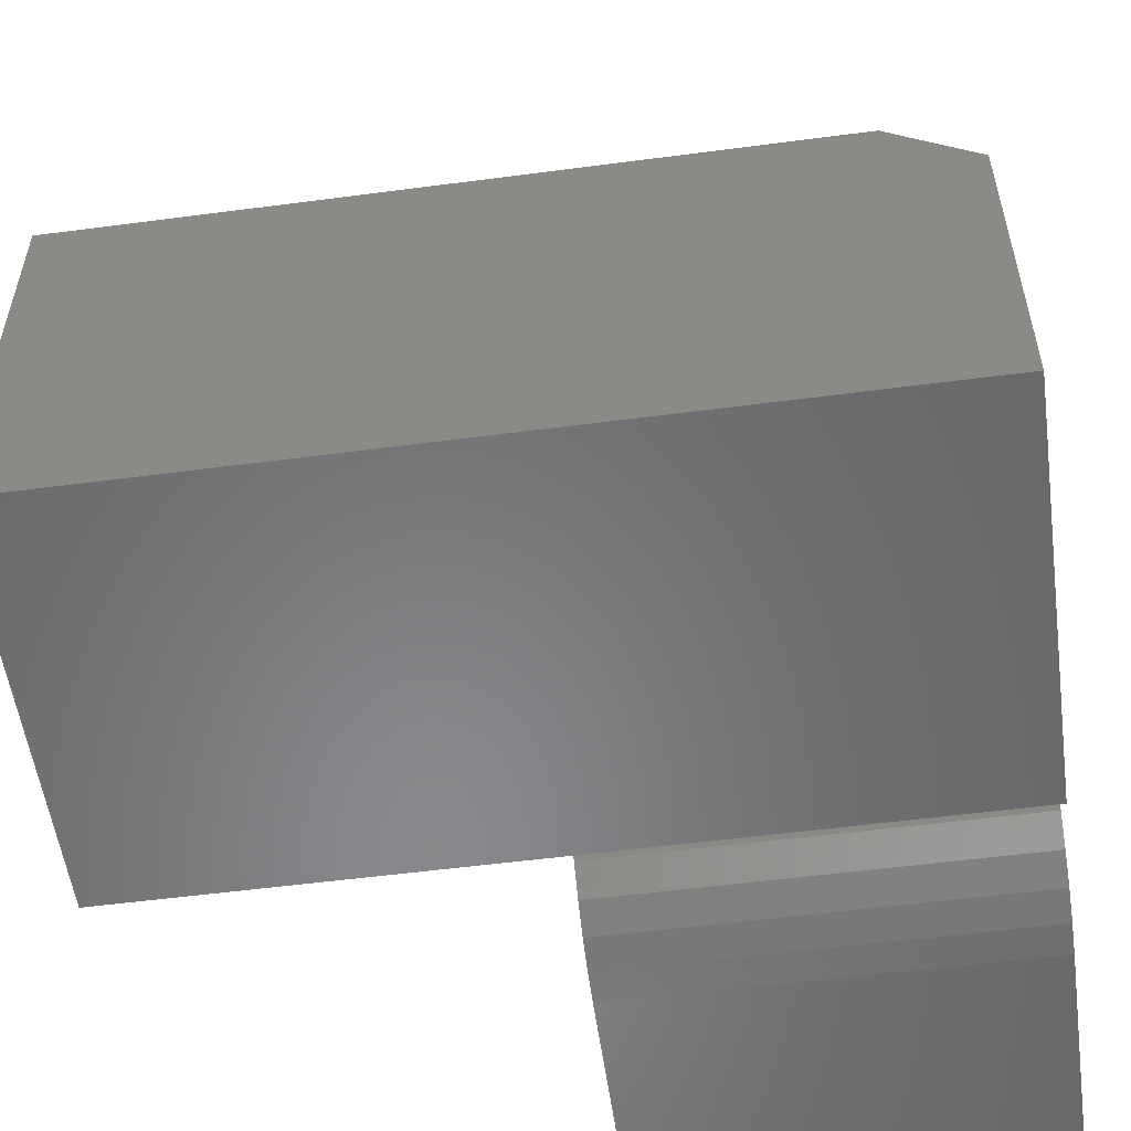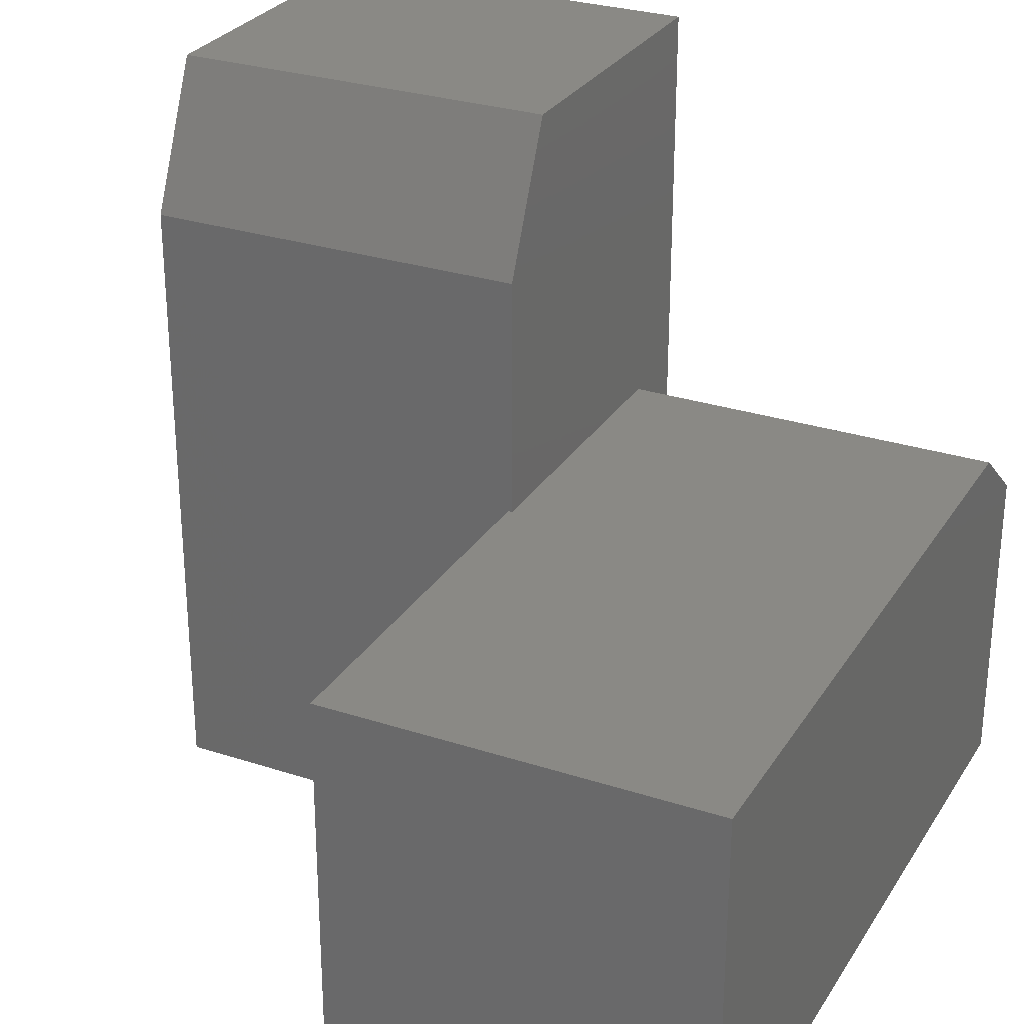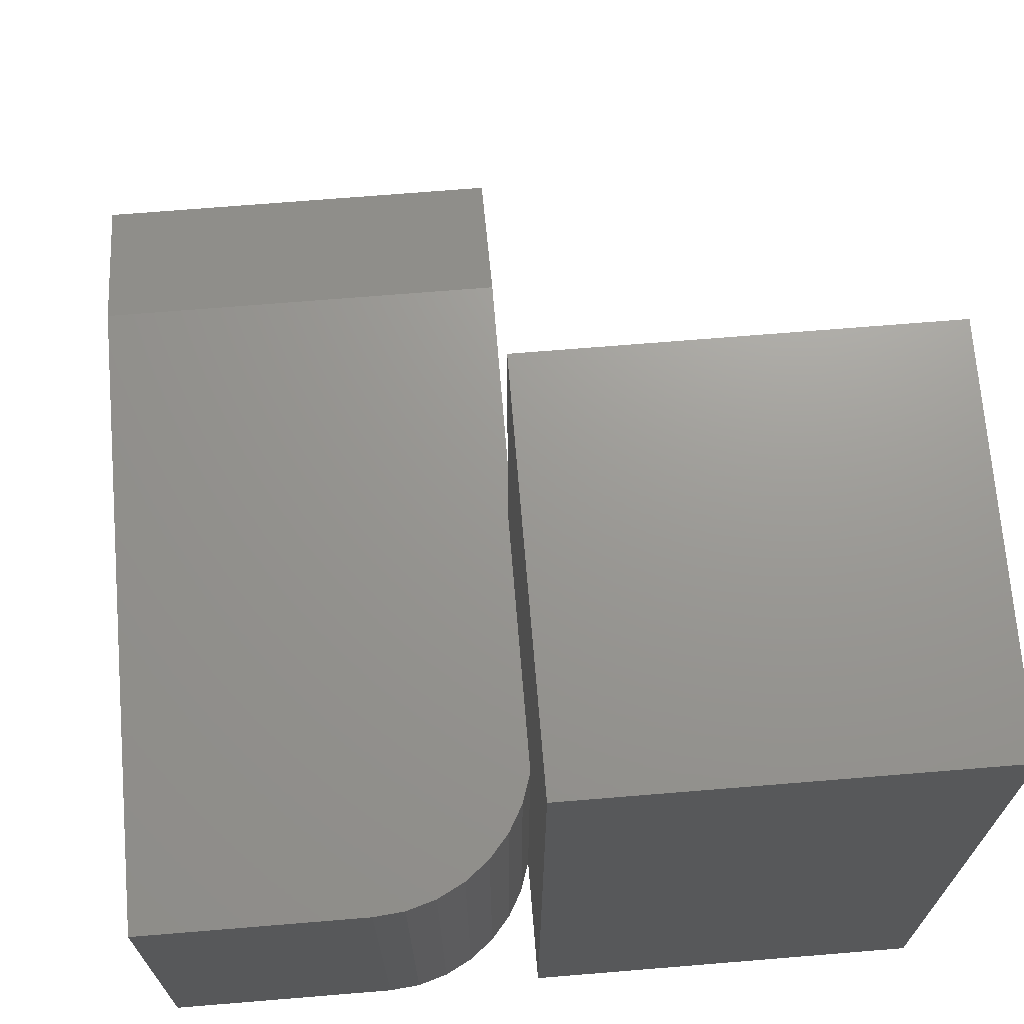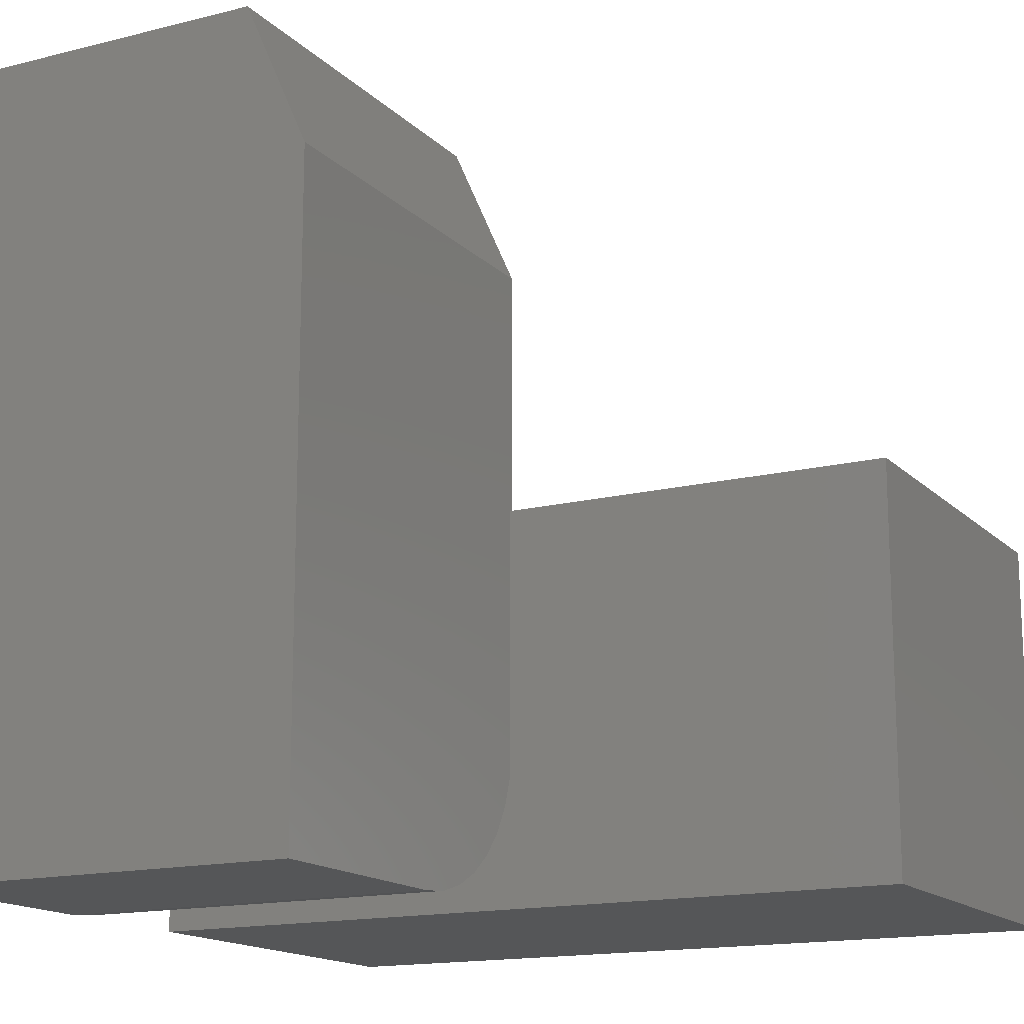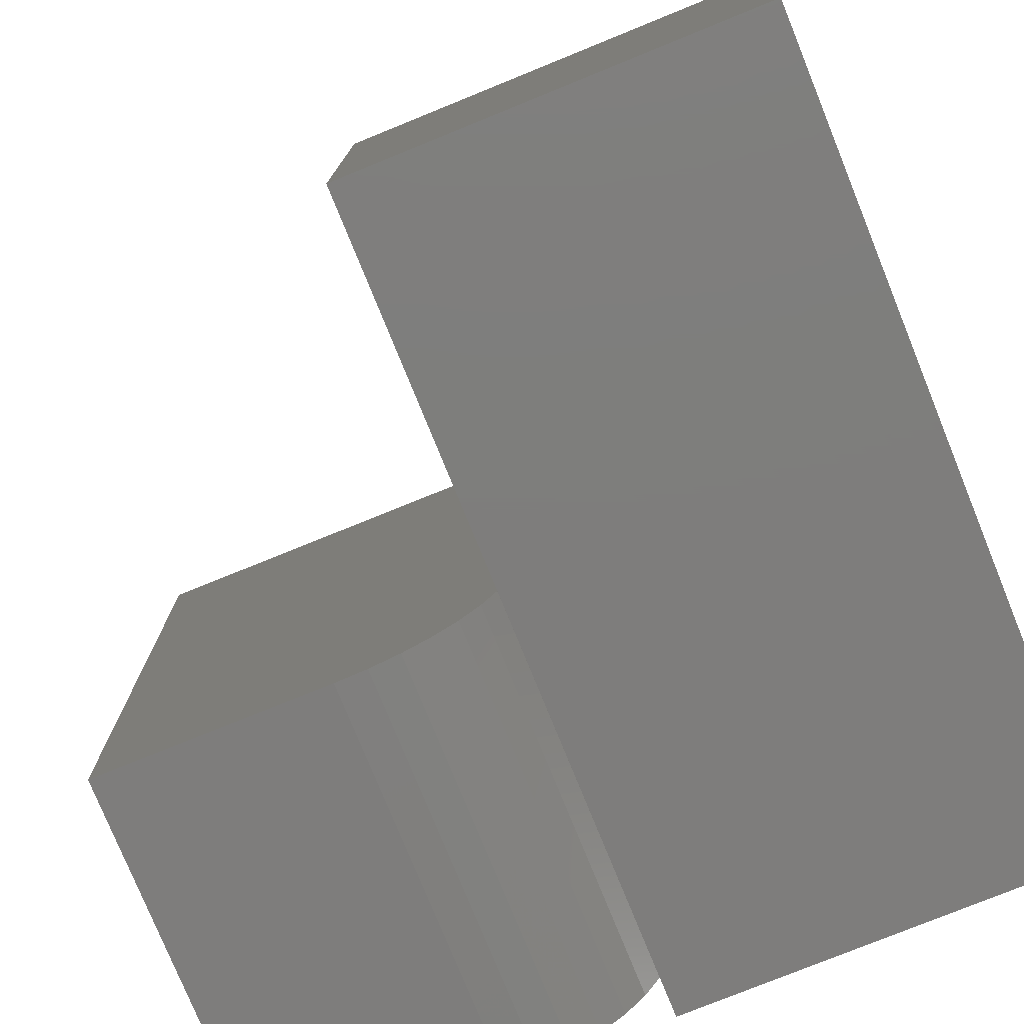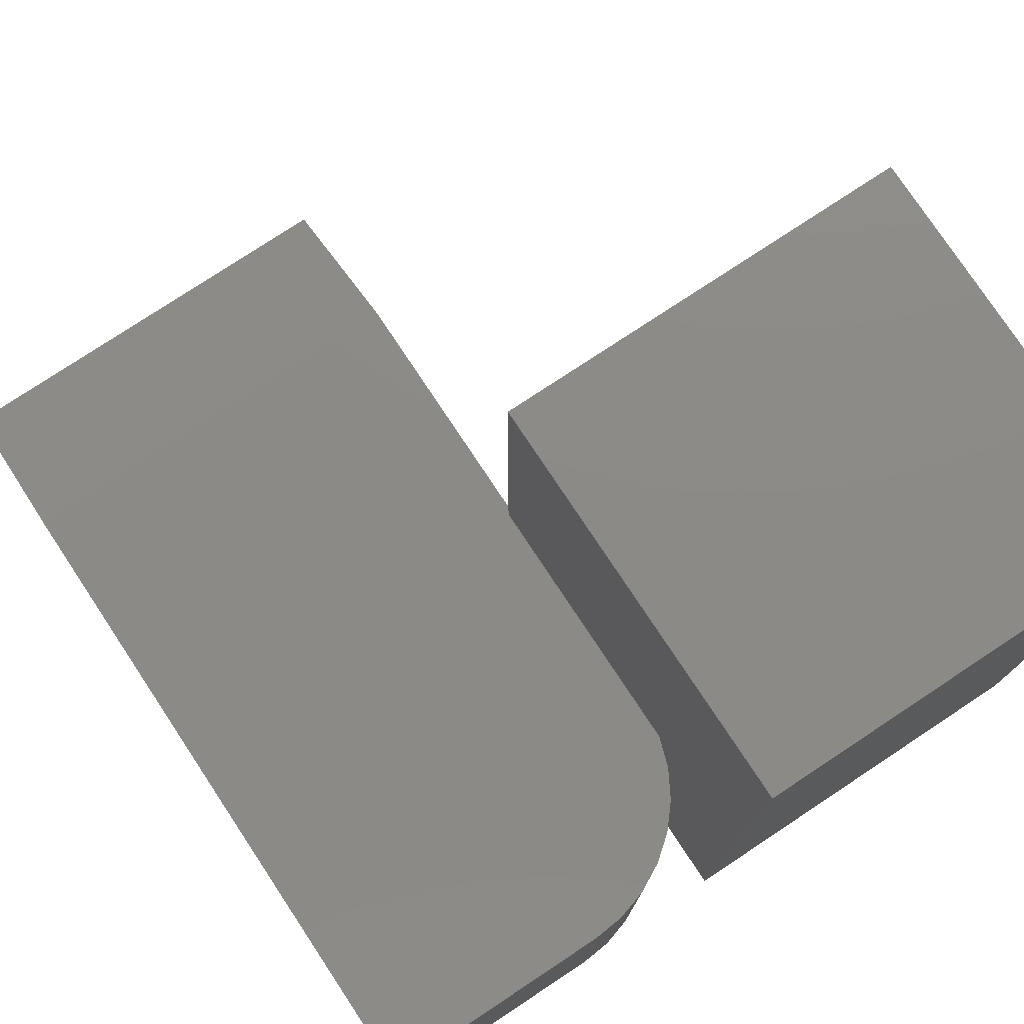
<metadata>
{"format":"stl","ext":"stl","renderer":"f3d","projection":"perspective","resolution":1024,"background":"white","views":[{"elev":-54.9,"azim":-82.1,"up":"+Z"},{"elev":28.5,"azim":-153.9,"up":"+Z"},{"elev":69.9,"azim":175.3,"up":"+Y"},{"elev":-15.5,"azim":118.0,"up":"+Z"},{"elev":-77.4,"azim":-157.9,"up":"+Z"},{"elev":77.2,"azim":146.5,"up":"+Y"}]}
</metadata>
<code>
# stl→obj: 38 verts, 72 faces
v -0.375 0 0.75
v 0 0 0.75
v -0.375 0.3125 0.75
v 0 0.3125 0.75
v -0.75 0.75 0.375
v -0.3711 0.3789 0.375
v -0.3711 0.75 0.375
v -0.375 0.375 0.375
v -0.3711 0.375 0.375
v -0.75 0.07812 0.375
v -0.375 0.07812 0.375
v -0.75 0.75 0
v -0.75 0 0
v -0.75 0 0.3125
v -0.375 0 0.3125
v -0.3711 0 0.1214
v -0.3616 0 0.0929
v -0.3468 0 0.06678
v -0.3274 0 0.04395
v -0.3039 0 0.02527
v -0.2773 0 0.0114
v -0.2486 0 0.002878
v -0.2188 0 0
v 0 0 0
v -0.3711 0 0
v -0.375 0.375 0.6094
v 0 0.375 0
v 0 0.375 0.6094
v -0.3711 0.3789 0
v -0.3711 0.75 0
v -0.3711 0.375 0.1214
v -0.2188 0.375 0
v -0.2486 0.375 0.002878
v -0.2773 0.375 0.0114
v -0.3039 0.375 0.02527
v -0.3274 0.375 0.04395
v -0.3468 0.375 0.06678
v -0.3616 0.375 0.0929
f 1 2 3
f 3 2 4
f 5 6 7
f 8 9 6
f 8 6 5
f 8 5 10
f 8 10 11
f 5 12 10
f 10 12 13
f 10 13 14
f 15 14 16
f 15 16 17
f 15 17 18
f 15 18 19
f 15 19 20
f 15 20 21
f 15 21 22
f 15 22 23
f 15 23 24
f 15 24 2
f 15 2 1
f 13 25 14
f 14 25 16
f 11 26 8
f 3 26 1
f 1 26 11
f 1 11 15
f 24 27 2
f 2 27 28
f 2 28 4
f 11 10 15
f 15 10 14
f 25 13 29
f 29 13 12
f 29 12 30
f 29 6 9
f 29 9 31
f 29 31 16
f 29 16 25
f 26 9 8
f 26 28 9
f 32 33 27
f 31 9 28
f 31 28 27
f 31 27 33
f 31 33 34
f 31 34 35
f 31 35 36
f 31 36 37
f 31 37 38
f 32 23 33
f 33 23 22
f 33 22 34
f 34 22 21
f 34 21 35
f 35 21 20
f 35 20 36
f 36 20 19
f 36 19 37
f 37 19 18
f 37 18 38
f 38 18 17
f 38 17 31
f 31 17 16
f 7 30 5
f 5 30 12
f 6 29 7
f 7 29 30
f 23 32 24
f 24 32 27
f 3 4 26
f 26 4 28

</code>
